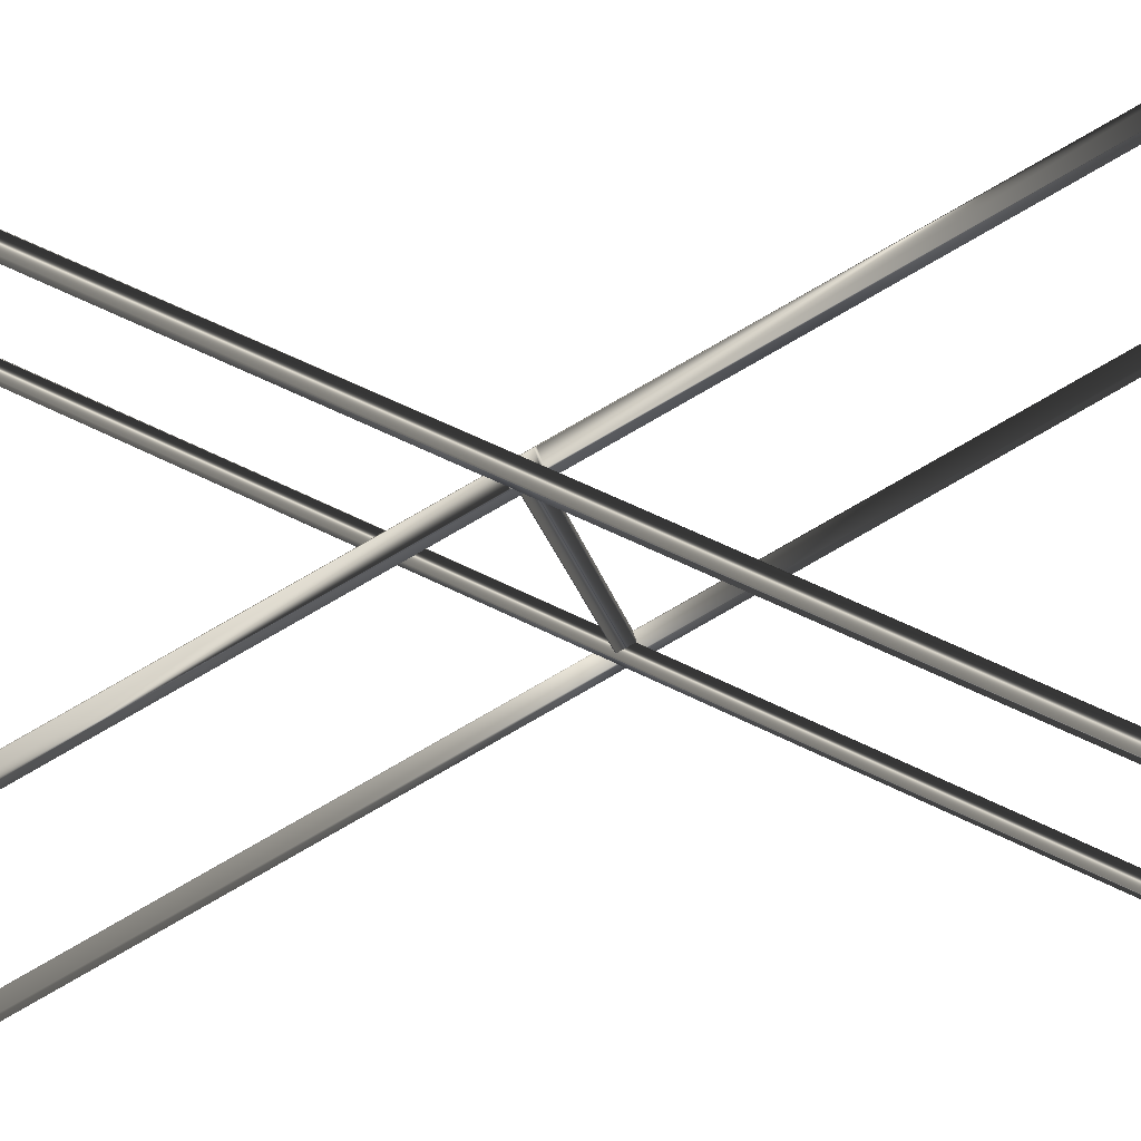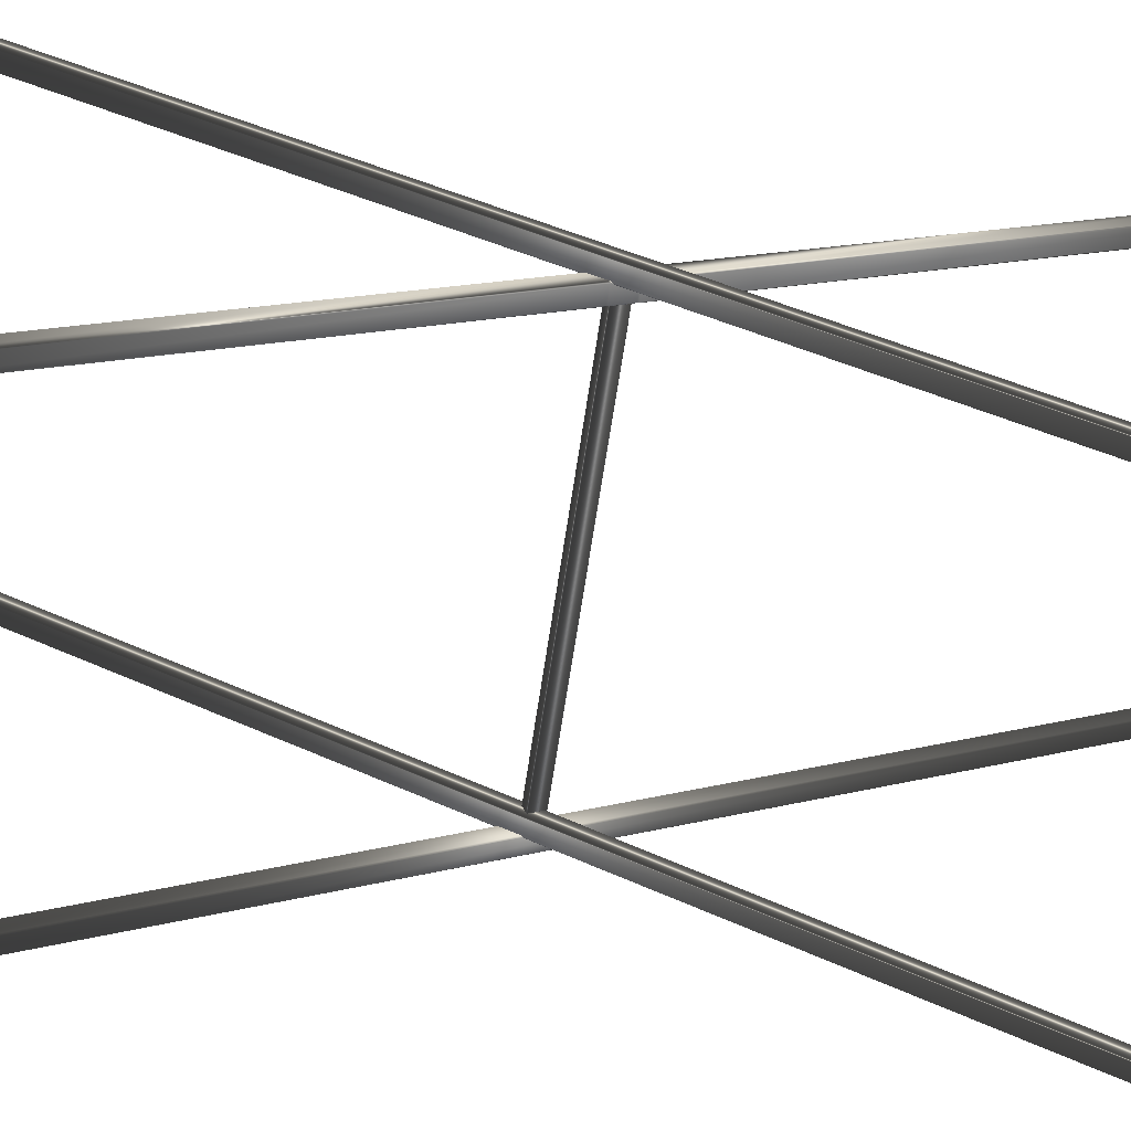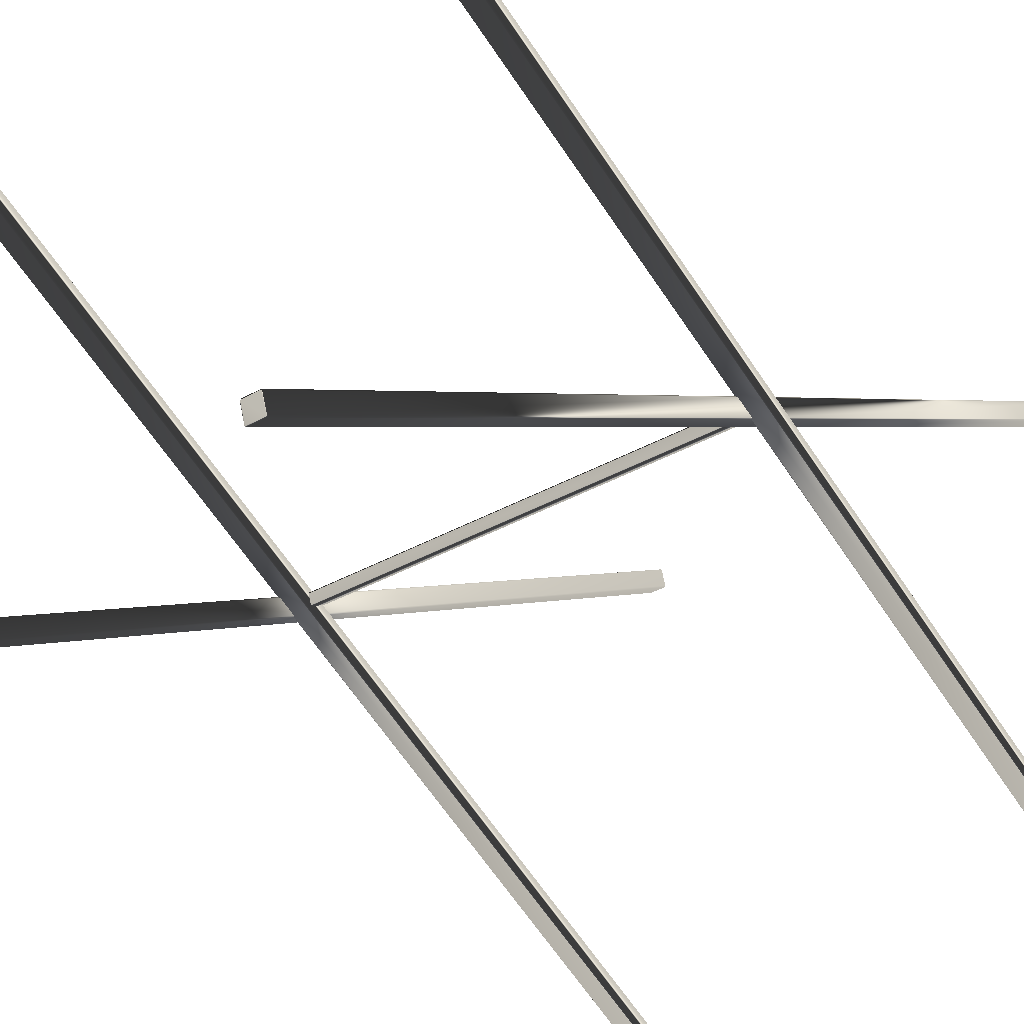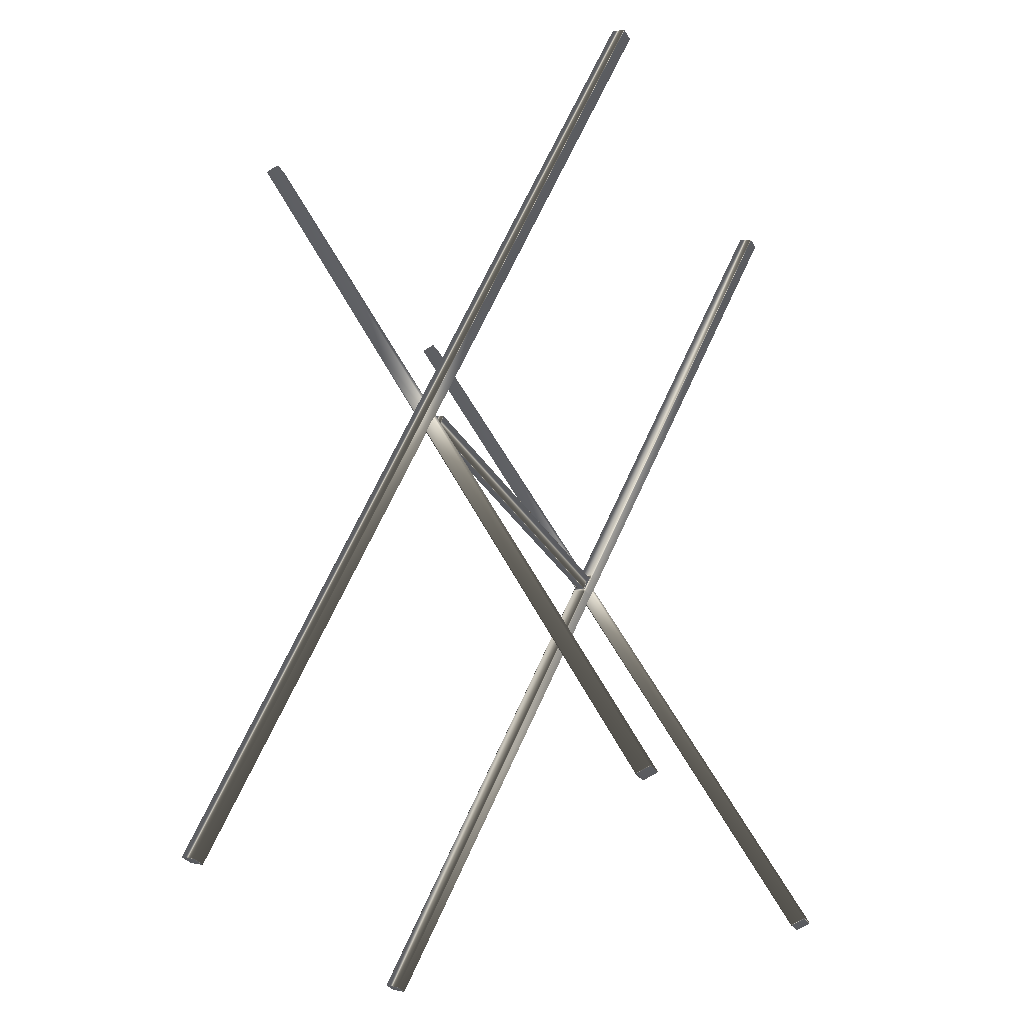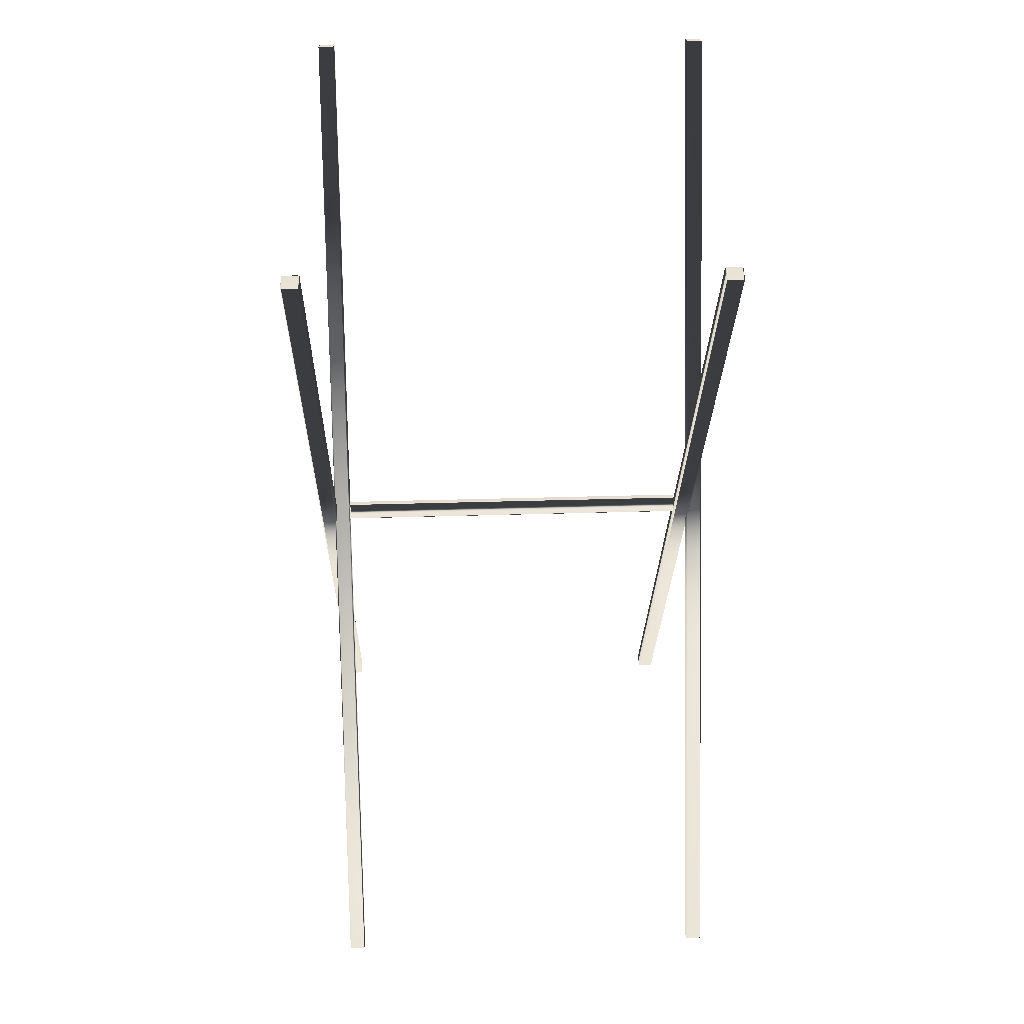
<metadata>
{"format":"obj","ext":"obj","renderer":"f3d","projection":"perspective","resolution":1024,"background":"white","views":[{"elev":-15.8,"azim":-80.7,"up":"+Y"},{"elev":-59.8,"azim":-98.0,"up":"+Y"},{"elev":-32.8,"azim":-141.5,"up":"+Y"},{"elev":-33.7,"azim":116.7,"up":"+Z"},{"elev":39.5,"azim":-2.3,"up":"+Z"}]}
</metadata>
<code>
o Fp230_Cylinder_197SideTable_230_0_GeomSubset_0
v -0.136 0.1677 0.2799
v -0.1464 0.1678 0.2799
v -0.1464 0.1774 0.2766
v -0.136 0.1773 0.2766
v -0.136 0.1778 0.2758
v -0.1351 0.177 0.276
v -0.1464 0.1778 0.2758
v -0.147 0.006985 -0.04368
v -0.1366 0.006948 -0.04368
v -0.1472 0.177 0.276
v -0.1479 0.006222 -0.04341
v -0.1479 -0.003353 -0.04014
v -0.1473 0.1674 0.2793
v -0.1464 0.1667 0.2796
v -0.1479 0.005566 -0.04464
v -0.147 0.00633 -0.0449
v -0.1352 0.1674 0.2793
v -0.1358 0.006178 -0.04341
v -0.1358 -0.003397 -0.04014
v -0.1358 0.004438 -0.04427
v -0.1366 0.00629 -0.0449
v -0.147 -0.000294 -0.05729
v -0.1366 -0.00033 -0.05729
v -0.1358 0.005056 -0.04551
v -0.1479 -0.001059 -0.05703
v -0.1479 -0.01063 -0.05375
v -0.1479 -0.004009 -0.04136
v -0.1471 -0.004124 -0.03987
v -0.1366 -0.00416 -0.03987
v -0.136 0.1666 0.2796
v -0.1471 -0.004778 -0.0411
v -0.147 -0.000948 -0.05852
v -0.1479 -0.001715 -0.05826
v -0.1366 -0.004818 -0.0411
v -0.1367 -0.01144 -0.05349
v -0.1471 -0.0114 -0.05349
v -0.1479 -0.01129 -0.05498
v -0.1486 -0.1865 -0.3826
v -0.1485 -0.1769 -0.3859
v -0.1471 -0.01206 -0.05472
v -0.1358 -0.00297 -0.04174
v -0.1358 -0.004517 -0.04223
v -0.1477 -0.1872 -0.3823
v -0.1373 -0.1873 -0.3823
v -0.1367 -0.01209 -0.05472
v -0.1477 -0.1868 -0.3832
v -0.1358 -0.009592 -0.05412
v -0.1358 -0.01133 -0.05498
v -0.1358 -0.01021 -0.05288
v -0.1358 -0.009495 -0.05265
v -0.1358 -0.004229 -0.04281
v -0.1365 -0.1865 -0.3826
v -0.1364 -0.1769 -0.3859
v -0.1358 -0.001759 -0.05826
v -0.1373 -0.1868 -0.3832
v -0.1373 -0.1762 -0.3861
v -0.1373 -0.1773 -0.3865
v -0.1477 -0.1761 -0.3861
v -0.1366 -0.000986 -0.05852
v -0.1358 -0.002186 -0.05666
v -0.1358 -0.002474 -0.05608
v -0.1358 -0.008873 -0.05389
v -0.135 -0.008537 -0.05256
v -0.135 -0.008101 -0.05343
v -0.1358 -0.000637 -0.05616
v -0.1477 -0.1772 -0.3865
v -0.1358 0.004341 -0.04574
v -0.1358 -0.000925 -0.05559
v -0.135 -0.001505 -0.05496
v -0.135 -0.002602 -0.05532
v 0.1294 -0.003574 -0.05532
v 0.1293 -0.009077 -0.05343
v -0.1349 0.003378 -0.04584
v 0.1294 0.002399 -0.04584
v 0.1294 -0.002481 -0.05496
v -0.1349 0.002939 -0.04496
v -0.1358 0.003717 -0.0445
v 0.1302 -0.003252 -0.0547
v -0.135 -0.002562 -0.04308
v 0.1294 -0.00354 -0.04308
v 0.1294 0.001961 -0.04496
v 0.1302 0.001631 -0.04557
v 0.1302 -0.003872 -0.04369
v 0.1302 -0.008753 -0.05282
v 0.1294 -0.004635 -0.04343
v 0.1293 -0.009518 -0.05256
v -0.135 -0.003658 -0.04343
v -0.1358 -0.002682 -0.04231
v -0.1466 0.1678 -0.3865
v -0.1571 0.1678 -0.3865
v -0.1571 0.1582 -0.3896
v -0.1467 0.1581 -0.3896
v -0.157 0.1683 -0.3856
v -0.1579 0.1675 -0.3859
v -0.1466 0.1683 -0.3856
v -0.1479 -0.1665 0.2826
v -0.1583 -0.1665 0.2826
v -0.1458 0.1675 -0.3859
v -0.1591 -0.1672 0.2824
v -0.1579 0.1579 -0.389
v -0.1592 -0.1769 0.2793
v -0.1583 -0.1675 0.283
v -0.1571 0.1571 -0.3892
v -0.1479 -0.1676 0.283
v -0.1479 -0.1772 0.2799
v -0.1583 -0.1772 0.2799
v -0.147 -0.1673 0.2824
v -0.1471 -0.1769 0.2793
v -0.1458 0.1578 -0.389
v -0.1583 -0.1777 0.279
v -0.1467 0.157 -0.3892
v -0.1479 -0.1777 0.279
v 0.151 -0.1783 -0.3865
v 0.1406 -0.1783 -0.3865
v 0.1405 -0.1879 -0.3832
v 0.1509 -0.1879 -0.3832
v 0.1406 -0.1772 -0.3861
v 0.1397 -0.178 -0.3859
v 0.151 -0.1772 -0.3861
v 0.1523 0.1767 0.2758
v 0.1419 0.1767 0.2758
v 0.1518 -0.178 -0.3859
v 0.141 0.176 0.276
v 0.1397 -0.1875 -0.3826
v 0.141 0.1664 0.2793
v 0.1419 0.1763 0.2766
v 0.1405 -0.1883 -0.3823
v 0.1523 0.1762 0.2766
v 0.1522 0.1667 0.2799
v 0.1418 0.1667 0.2799
v 0.1531 0.1759 0.276
v 0.1531 0.1663 0.2793
v 0.1518 -0.1876 -0.3826
v 0.1418 0.1656 0.2796
v 0.1509 -0.1883 -0.3823
v 0.1522 0.1656 0.2796
v 0.1416 0.1667 -0.3865
v 0.1312 0.1668 -0.3865
v 0.1312 0.1571 -0.3896
v 0.1416 0.1571 -0.3896
v 0.1312 0.1672 -0.3856
v 0.1304 0.1665 -0.3859
v 0.1416 0.1672 -0.3856
v 0.1404 -0.1676 0.2826
v 0.13 -0.1675 0.2826
v 0.1425 0.1664 -0.3859
v 0.1291 -0.1683 0.2824
v 0.1303 0.1568 -0.389
v 0.1291 -0.178 0.2793
v 0.13 -0.1686 0.283
v 0.1312 0.156 -0.3892
v 0.1404 -0.1686 0.283
v 0.1403 -0.1783 0.2799
v 0.1299 -0.1783 0.2799
v 0.1412 -0.1683 0.2824
v 0.1412 -0.178 0.2793
v 0.1424 0.1568 -0.389
v 0.1299 -0.1787 0.279
v 0.1416 0.156 -0.3892
v 0.1403 -0.1788 0.279
v 0.2665 0.07719 0.2732
v 0.2775 -0.001026 0.2732
v 0.2775 -0.001026 0.2815
v 0.2665 0.07719 0.2815
v 0.234 0.1492 0.2732
v 0.234 0.1492 0.2815
v 0.1825 0.209 0.2732
v 0.1825 0.209 0.2815
v 0.1162 0.252 0.2732
v 0.1162 0.252 0.2815
v 0.0405 0.2745 0.2732
v 0.0405 0.2745 0.2815
v -0.03848 0.2748 0.2732
v -0.03848 0.2748 0.2815
v -0.1143 0.2528 0.2732
v -0.1143 0.2528 0.2815
v -0.1809 0.2104 0.2732
v -0.1809 0.2104 0.2815
v -0.2329 0.1509 0.2732
v -0.2329 0.1509 0.2815
v -0.266 0.07916 0.2732
v -0.266 0.07916 0.2815
v -0.2775 0.001024 0.2732
v -0.2775 0.001024 0.2815
v -0.2665 -0.07719 0.2732
v -0.2665 -0.07719 0.2815
v -0.234 -0.1492 0.2732
v -0.234 -0.1492 0.2815
v -0.1825 -0.209 0.2732
v -0.1825 -0.209 0.2815
v -0.1162 -0.252 0.2732
v -0.1162 -0.252 0.2815
v -0.04051 -0.2745 0.2732
v -0.04051 -0.2745 0.2815
v 0.03848 -0.2748 0.2732
v 0.03848 -0.2748 0.2815
v 0.1143 -0.2528 0.2732
v 0.1143 -0.2528 0.2815
v 0.1809 -0.2104 0.2732
v 0.1809 -0.2104 0.2815
v 0.2329 -0.1509 0.2732
v 0.2329 -0.1509 0.2815
v 0.266 -0.07916 0.2732
v 0.266 -0.07916 0.2815
v 0.2593 -0.07717 0.2706
v 0.2705 -0.001001 0.2706
v 0.2705 -0.001001 0.2841
v 0.2593 -0.07718 0.2841
v -0.2705 0.000999 0.2841
v -0.2599 -0.07526 0.2841
v -0.2281 -0.1454 0.2841
v 0.227 -0.1471 0.2841
v -0.1779 -0.2038 0.2841
v 0.1764 -0.2051 0.2841
v -0.1133 -0.2457 0.2841
v 0.1115 -0.2465 0.2841
v -0.03949 -0.2676 0.2841
v 0.03751 -0.2679 0.2841
v -0.2593 0.07717 0.2841
v 0.2599 0.07526 0.2841
v -0.227 0.1471 0.2841
v 0.2281 0.1454 0.2841
v -0.1764 0.2051 0.2841
v 0.1779 0.2038 0.2841
v -0.1115 0.2465 0.2841
v 0.1133 0.2457 0.2841
v -0.03751 0.2679 0.2841
v 0.03949 0.2676 0.2841
v 0.227 -0.1471 0.2706
v 0.1764 -0.2051 0.2706
v 0.1115 -0.2465 0.2706
v 0.03751 -0.2679 0.2706
v -0.03949 -0.2676 0.2706
v -0.1133 -0.2457 0.2706
v -0.1779 -0.2038 0.2706
v -0.2281 -0.1454 0.2706
v -0.2599 -0.07526 0.2706
v -0.2705 0.000999 0.2706
v -0.2593 0.07717 0.2706
v -0.227 0.1471 0.2706
v -0.1764 0.2051 0.2706
v -0.1115 0.2465 0.2706
v -0.03751 0.2679 0.2706
v 0.03949 0.2676 0.2706
v 0.1133 0.2457 0.2706
v 0.1779 0.2038 0.2706
v 0.2281 0.1454 0.2706
v 0.2599 0.07526 0.2706
f 1 3 2
f 1 4 3
f 3 4 5
f 5 4 6
f 3 5 7
f 8 7 5
f 8 5 9
f 6 9 5
f 10 3 7
f 2 3 10
f 11 7 8
f 11 10 7
f 12 10 11
f 12 13 10
f 2 10 13
f 14 2 13
f 1 2 14
f 8 15 11
f 12 11 15
f 8 16 15
f 4 17 6
f 18 6 17
f 6 18 9
f 18 17 19
f 20 9 18
f 20 21 9
f 8 21 16
f 8 9 21
f 22 16 21
f 22 21 23
f 21 20 24
f 24 23 21
f 25 16 22
f 25 15 16
f 26 15 25
f 26 27 15
f 12 15 27
f 28 12 27
f 29 14 28
f 29 30 14
f 30 19 17
f 30 29 19
f 17 1 30
f 1 14 30
f 28 27 31
f 29 28 31
f 25 22 32
f 25 32 33
f 26 25 33
f 13 28 14
f 13 12 28
f 29 31 34
f 35 34 31
f 35 31 36
f 27 36 31
f 27 26 36
f 37 36 26
f 26 33 37
f 38 37 33
f 38 33 39
f 39 33 32
f 37 40 36
f 35 36 40
f 34 19 29
f 34 41 19
f 41 34 42
f 37 43 40
f 37 38 43
f 44 40 43
f 44 45 40
f 35 40 45
f 46 43 38
f 46 44 43
f 45 47 35
f 47 45 48
f 35 47 49
f 50 42 49
f 47 50 49
f 50 51 42
f 45 52 48
f 45 44 52
f 53 48 52
f 53 54 48
f 55 52 44
f 55 53 52
f 46 55 44
f 54 53 56
f 57 56 53
f 55 57 53
f 57 55 46
f 57 58 56
f 58 59 56
f 54 56 59
f 58 32 59
f 23 54 59
f 54 23 60
f 60 48 54
f 60 47 48
f 61 47 60
f 61 62 47
f 47 62 50
f 63 50 62
f 63 62 64
f 60 23 65
f 61 60 65
f 57 66 58
f 58 66 39
f 39 32 58
f 66 38 39
f 66 46 38
f 24 65 23
f 67 65 24
f 67 68 65
f 61 65 68
f 69 61 68
f 69 70 61
f 70 62 61
f 70 64 62
f 64 70 71
f 69 71 70
f 64 71 72
f 73 68 67
f 73 69 68
f 69 73 74
f 69 74 75
f 69 75 71
f 76 73 67
f 74 73 76
f 76 67 77
f 75 78 71
f 78 72 71
f 77 79 76
f 76 79 80
f 76 80 81
f 74 76 81
f 81 82 74
f 82 75 74
f 82 78 75
f 78 82 83
f 81 83 82
f 81 80 83
f 78 83 84
f 78 84 72
f 80 85 83
f 85 84 83
f 86 72 84
f 85 86 84
f 87 86 85
f 80 87 85
f 80 79 87
f 87 63 86
f 79 51 87
f 51 63 87
f 79 88 51
f 77 88 79
f 88 77 20
f 88 20 41
f 18 41 20
f 18 19 41
f 51 50 63
f 42 88 41
f 42 51 88
f 64 86 63
f 64 72 86
f 34 49 42
f 34 35 49
f 67 20 77
f 67 24 20
f 89 91 90
f 89 92 91
f 89 90 93
f 90 94 93
f 89 93 95
f 93 96 95
f 93 97 96
f 94 97 93
f 89 95 98
f 92 89 98
f 94 99 97
f 100 99 94
f 90 100 94
f 90 91 100
f 100 101 99
f 99 102 97
f 102 96 97
f 91 103 100
f 101 100 103
f 102 104 96
f 105 104 102
f 105 102 106
f 106 99 101
f 106 102 99
f 104 107 96
f 107 95 96
f 107 98 95
f 98 107 108
f 104 108 107
f 104 105 108
f 98 108 109
f 106 101 110
f 105 106 110
f 101 103 110
f 111 110 103
f 111 112 110
f 105 112 108
f 112 109 108
f 112 111 109
f 105 110 112
f 92 109 111
f 92 98 109
f 91 111 103
f 91 92 111
f 113 115 114
f 113 116 115
f 113 114 117
f 114 118 117
f 113 117 119
f 117 120 119
f 117 121 120
f 118 121 117
f 113 119 122
f 116 113 122
f 118 123 121
f 124 123 118
f 114 124 118
f 114 115 124
f 124 125 123
f 123 126 121
f 126 120 121
f 115 127 124
f 125 124 127
f 126 128 120
f 129 128 126
f 129 126 130
f 130 123 125
f 130 126 123
f 128 131 120
f 131 119 120
f 131 122 119
f 122 131 132
f 128 132 131
f 128 129 132
f 122 132 133
f 130 125 134
f 129 130 134
f 125 127 134
f 135 134 127
f 135 136 134
f 129 136 132
f 136 133 132
f 136 135 133
f 129 134 136
f 116 133 135
f 116 122 133
f 115 135 127
f 115 116 135
f 137 139 138
f 137 140 139
f 137 138 141
f 138 142 141
f 137 141 143
f 141 144 143
f 141 145 144
f 142 145 141
f 137 143 146
f 140 137 146
f 142 147 145
f 148 147 142
f 138 148 142
f 138 139 148
f 148 149 147
f 147 150 145
f 150 144 145
f 139 151 148
f 149 148 151
f 150 152 144
f 153 152 150
f 153 150 154
f 154 147 149
f 154 150 147
f 152 155 144
f 155 143 144
f 155 146 143
f 146 155 156
f 152 156 155
f 152 153 156
f 146 156 157
f 154 149 158
f 153 154 158
f 149 151 158
f 159 158 151
f 159 160 158
f 153 160 156
f 160 157 156
f 160 159 157
f 153 158 160
f 140 157 159
f 140 146 157
f 139 159 151
f 139 140 159
f 4 1 17
f 22 59 32
f 22 23 59
f 57 46 66

</code>
